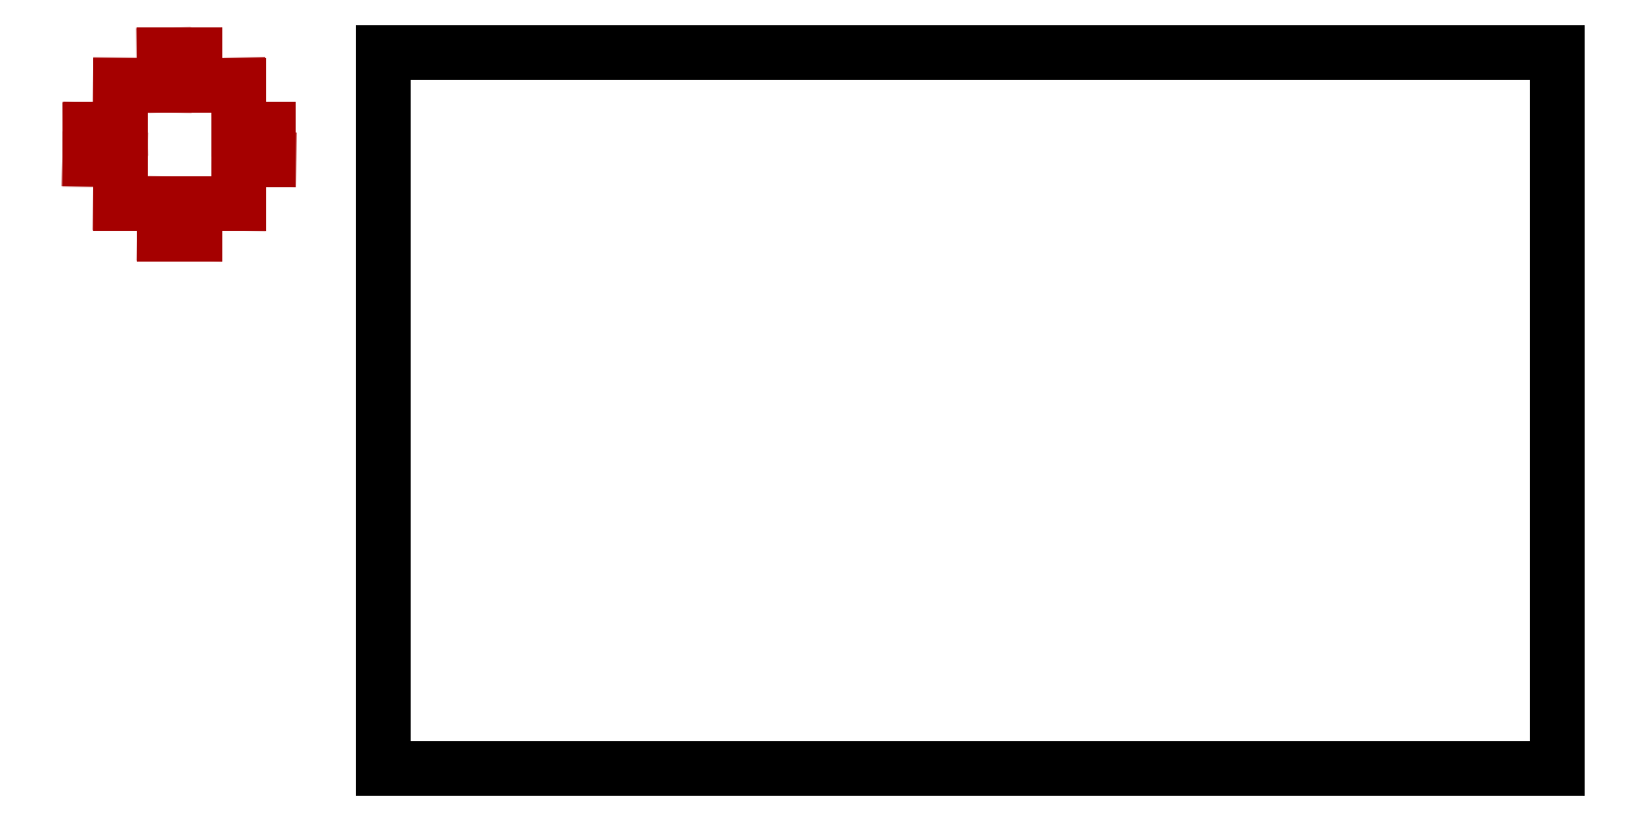
<metadata>
{"format":"dxf","ext":"dxf","renderer":"ezdxf+matplotlib","layout":"modelspace","background":"white","min_lineweight":24,"dpi":150}
</metadata>
<code>
0
SECTION
2
ENTITIES
0
LINE
8
0
10
63.78
20
119.9
30
0
11
228.6
21
119.9
31
0
0
LINE
8
0
10
228.6
20
119.9
30
0
11
228.6
21
19.18
31
0
0
LINE
8
0
10
228.6
20
19.18
30
0
11
63.78
21
19.18
31
0
0
LINE
8
0
10
63.78
20
19.18
30
0
11
63.78
21
119.9
31
0
0
LINE
8
0
10
32.92
20
119.5
30
0
11
37.22
21
119.5
31
0
0
LINE
8
0
10
37.22
20
119.5
30
0
11
37.22
21
115.3
31
0
0
LINE
8
0
10
37.22
20
115.3
30
0
11
43.35
21
115.3
31
0
0
LINE
8
0
10
43.35
20
115.3
30
0
11
43.45
21
109.1
31
0
0
LINE
8
0
10
43.45
20
109.1
30
0
11
47.64
21
109.1
31
0
0
LINE
8
0
10
47.64
20
109.1
30
0
11
47.64
21
104.8
31
0
0
LINE
8
0
10
47.64
20
104.8
30
0
11
43.45
21
104.9
31
0
0
LINE
8
0
10
43.45
20
104.9
30
0
11
43.4
21
98.62
31
0
0
LINE
8
0
10
43.4
20
98.62
30
0
11
37.22
21
98.62
31
0
0
LINE
8
0
10
37.22
20
98.62
30
0
11
37.22
21
94.33
31
0
0
LINE
8
0
10
37.22
20
94.33
30
0
11
32.97
21
94.38
31
0
0
LINE
8
0
10
32.97
20
94.38
30
0
11
32.97
21
98.62
31
0
0
LINE
8
0
10
32.97
20
98.62
30
0
11
26.79
21
98.67
31
0
0
LINE
8
0
10
26.79
20
98.67
30
0
11
26.79
21
104.8
31
0
0
LINE
8
0
10
26.79
20
104.8
30
0
11
22.5
21
104.9
31
0
0
LINE
8
0
10
22.5
20
104.9
30
0
11
22.55
21
109
31
0
0
LINE
8
0
10
22.55
20
109
30
0
11
26.79
21
109.1
31
0
0
LINE
8
0
10
26.79
20
109.1
30
0
11
26.79
21
115.3
31
0
0
LINE
8
0
10
26.79
20
115.3
30
0
11
32.97
21
115.2
31
0
0
LINE
8
0
10
32.97
20
115.2
30
0
11
32.92
21
119.5
31
0
0
ENDSEC
0
EOF

</code>
